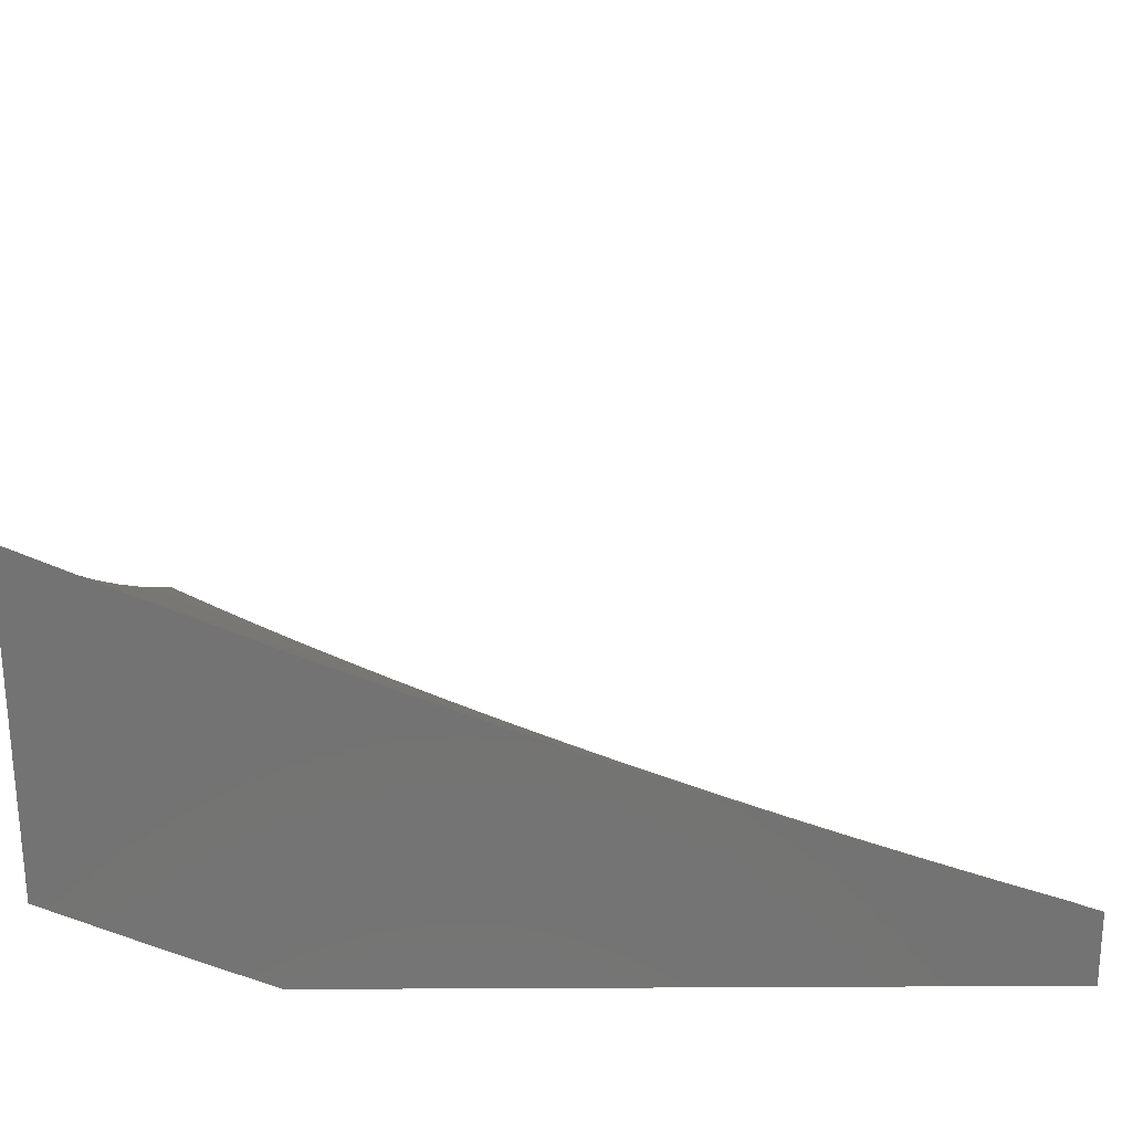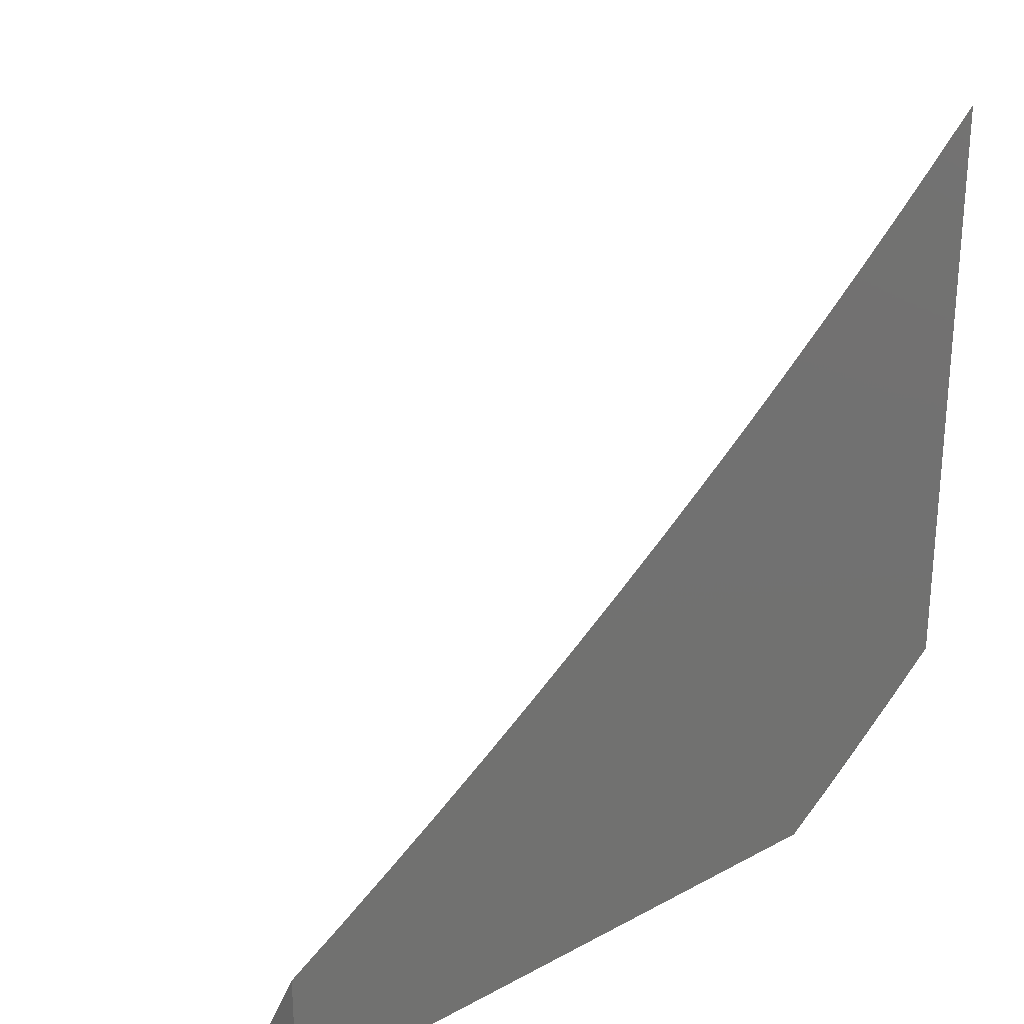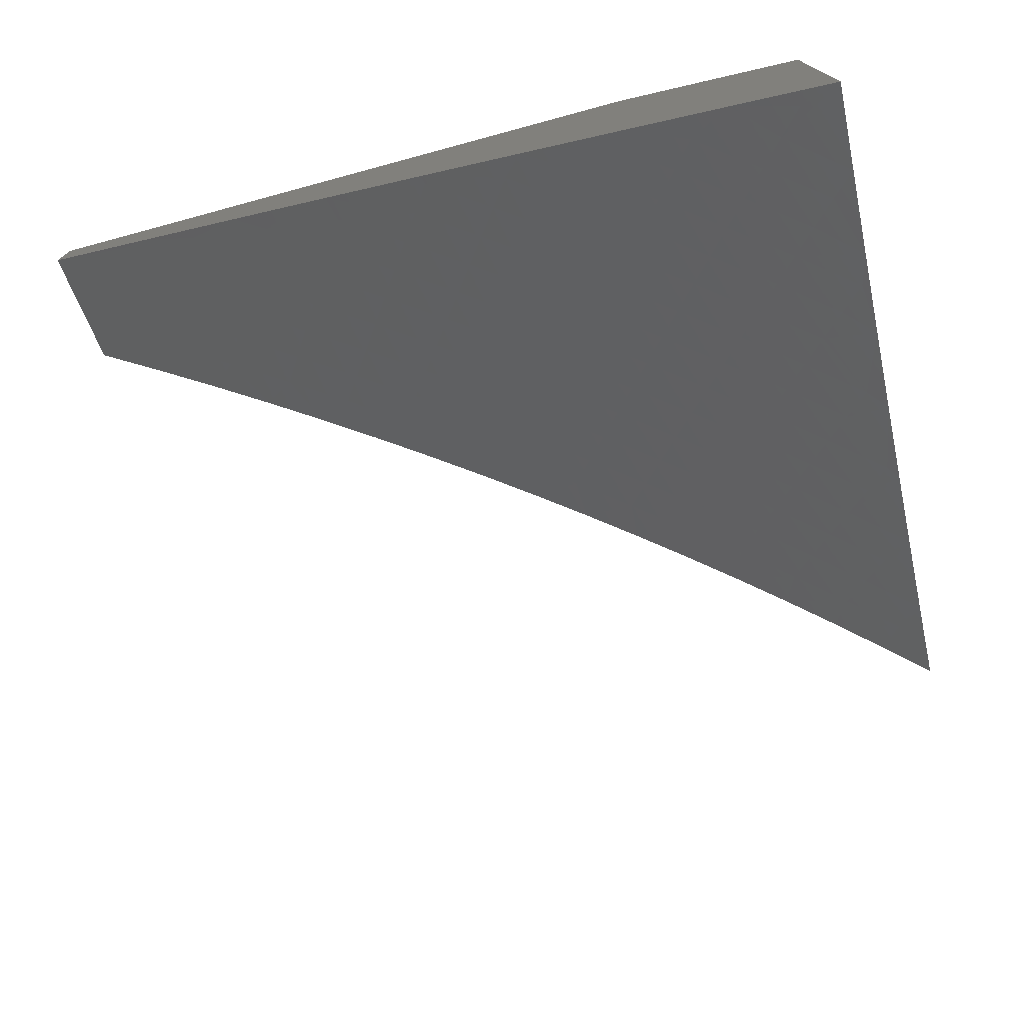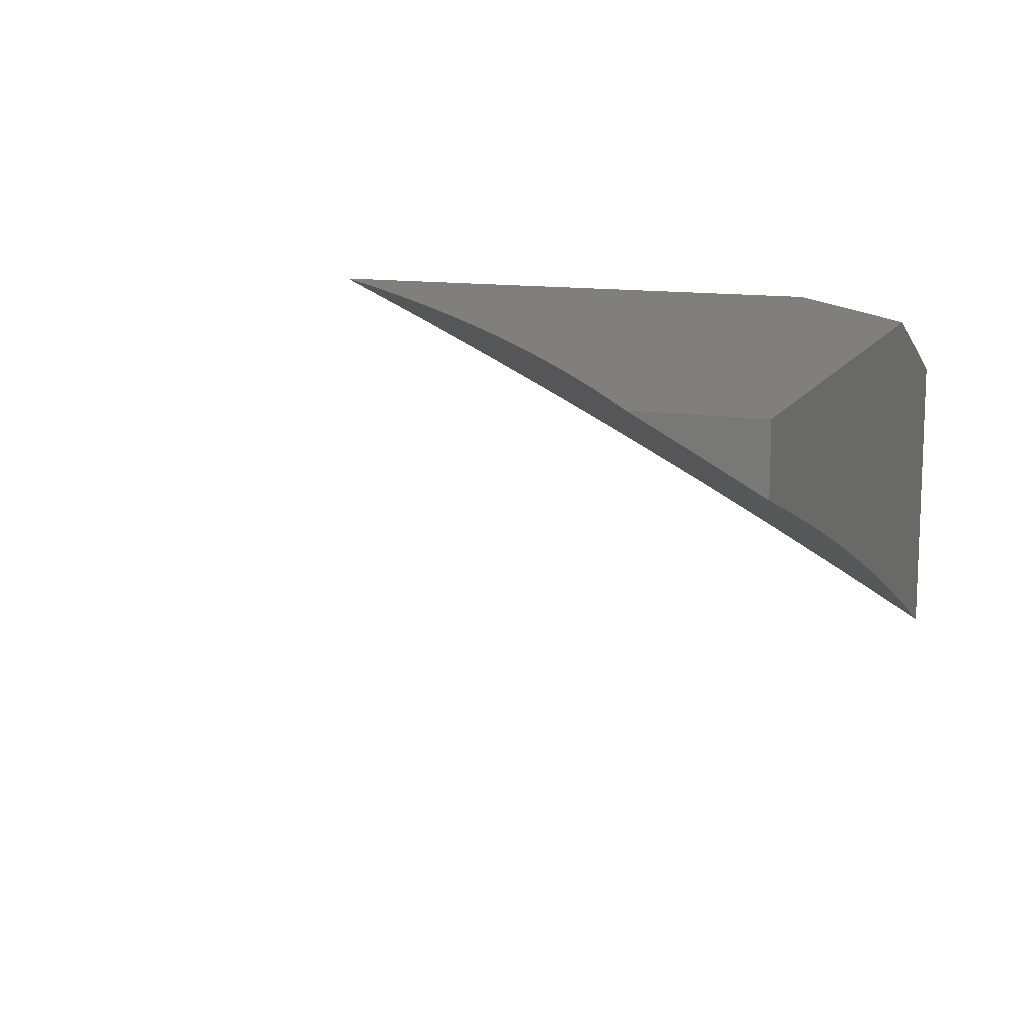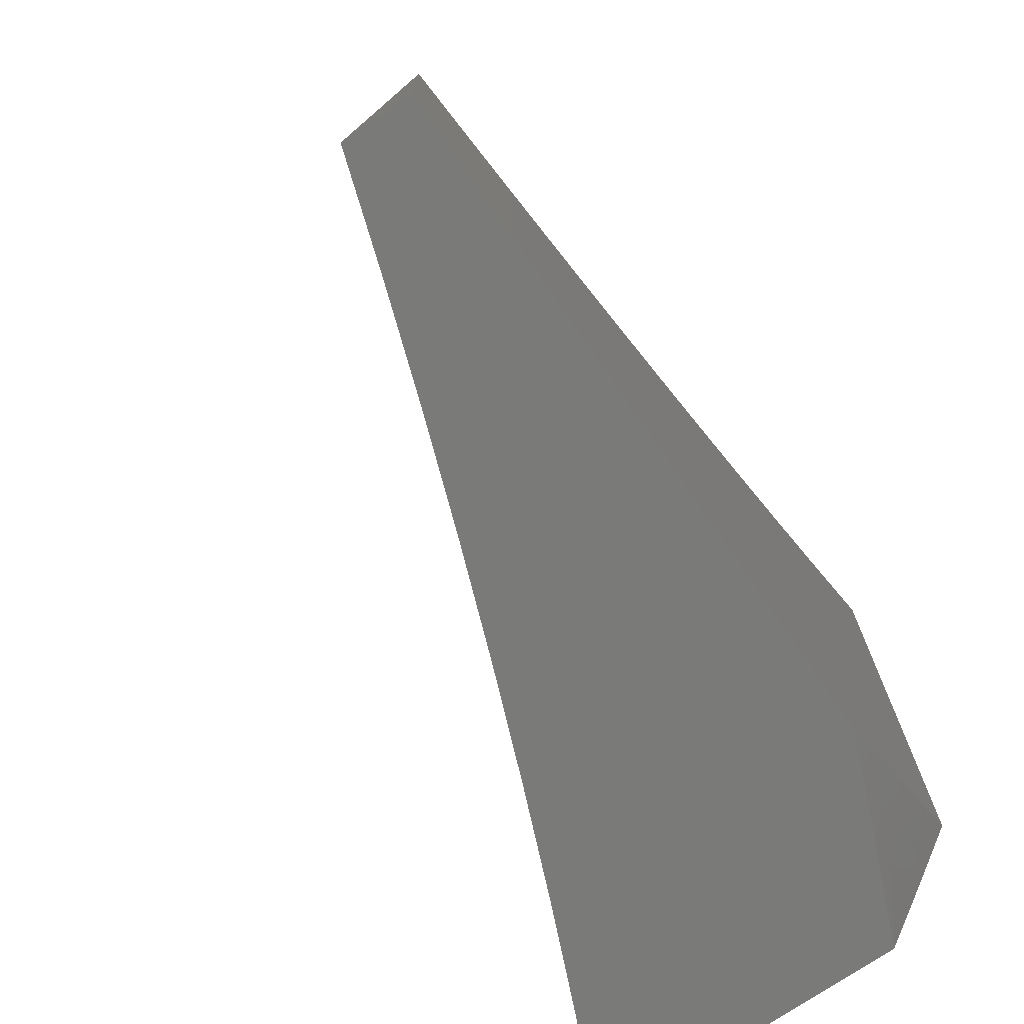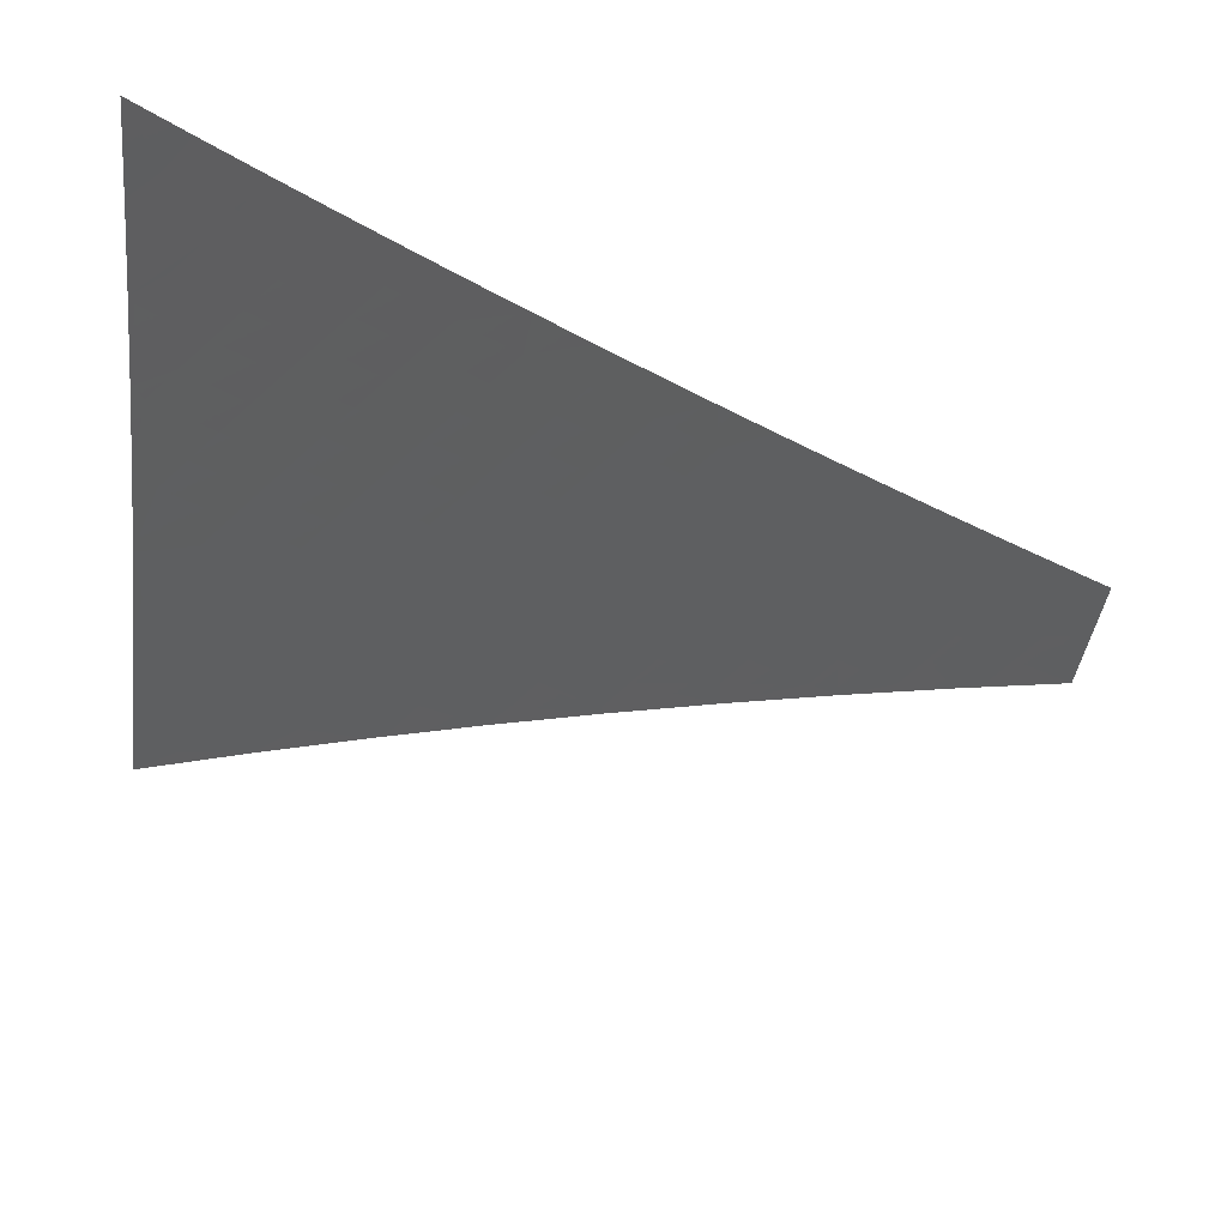
<metadata>
{"format":"stl","ext":"stl","renderer":"f3d","projection":"perspective","resolution":1024,"background":"white","views":[{"elev":-65.3,"azim":-179.7,"up":"+Y"},{"elev":25.5,"azim":-40.6,"up":"+Y"},{"elev":-74.3,"azim":15.1,"up":"+Z"},{"elev":12.6,"azim":-70.4,"up":"+Z"},{"elev":-72.9,"azim":-55.5,"up":"+Y"},{"elev":78.5,"azim":-164.4,"up":"+Y"}]}
</metadata>
<code>
# stl→obj: 171 verts, 338 faces
v 3.877 -5 9.589
v 3.954 -4.982 9.566
v 4 -5 9.536
v 3.928 -4.949 9.597
v 4 -4.89 9.599
v 3.902 -4.916 9.627
v 3.974 -4.86 9.627
v 3.875 -4.883 9.657
v 3.947 -4.828 9.657
v 3.849 -4.85 9.687
v 3.92 -4.795 9.687
v 3.823 -4.816 9.716
v 3.893 -4.762 9.716
v 3.796 -4.783 9.746
v 3.866 -4.729 9.746
v 3.77 -4.749 9.775
v 3.839 -4.696 9.775
v 3.743 -4.716 9.804
v 3.812 -4.662 9.804
v 3.716 -4.682 9.832
v 3.785 -4.629 9.832
v 3.689 -4.648 9.861
v 3.758 -4.596 9.861
v 3.663 -4.615 9.889
v 3.73 -4.562 9.889
v 3.636 -4.581 9.917
v 3.703 -4.529 9.917
v 3.609 -4.547 9.945
v 3.675 -4.495 9.945
v 3.582 -4.513 9.973
v 3.648 -4.461 9.973
v 3.583 -4.457 10
v 3.644 -4.409 10
v 3.754 -5 9.641
v 3.829 -4.971 9.627
v 3.63 -5 9.692
v 3.73 -4.99 9.657
v 3.803 -4.937 9.657
v 3.505 -5 9.74
v 3.606 -4.974 9.716
v 3.679 -4.922 9.716
v 3.704 -4.956 9.687
v 3.777 -4.904 9.687
v 3.38 -5 9.787
v 3.508 -4.989 9.746
v 3.581 -4.939 9.746
v 3.254 -5 9.833
v 3.289 -4.978 9.832
v 3.386 -4.967 9.804
v 3.483 -4.954 9.775
v 3.458 -4.919 9.804
v 3.556 -4.905 9.775
v 3.531 -4.87 9.804
v 3.628 -4.854 9.775
v 3.602 -4.82 9.804
v 3.699 -4.802 9.775
v 3.673 -4.768 9.804
v 3.127 -5 9.876
v 3.192 -4.988 9.861
v 3.265 -4.943 9.861
v 3.362 -4.932 9.832
v 3 -5 9.918
v 3.096 -4.995 9.889
v 3.169 -4.952 9.889
v 3.073 -4.959 9.917
v 3 -4.926 9.959
v 3.051 -4.922 9.945
v 3.028 -4.885 9.973
v 3.122 -4.879 9.945
v 3.099 -4.842 9.973
v 3.194 -4.834 9.945
v 3.17 -4.798 9.973
v 3.264 -4.789 9.945
v 3.24 -4.753 9.973
v 3.334 -4.743 9.945
v 3.309 -4.707 9.973
v 3.404 -4.695 9.945
v 3.378 -4.66 9.973
v 3.473 -4.647 9.945
v 3.447 -4.612 9.973
v 3.541 -4.597 9.945
v 3.515 -4.563 9.973
v 3 -4.851 10
v 3.067 -4.811 10
v 3.133 -4.77 10
v 3.199 -4.728 10
v 3.265 -4.685 10
v 3.329 -4.641 10
v 3.394 -4.596 10
v 3.457 -4.551 10
v 3.52 -4.504 10
v 3.714 -4.409 9.973
v 3.705 -4.36 10
v 3.779 -4.356 9.973
v 3.766 -4.31 10
v 3.843 -4.302 9.973
v 3.825 -4.26 10
v 3.906 -4.247 9.973
v 3.884 -4.208 10
v 3.969 -4.191 9.973
v 3.942 -4.156 10
v 4 -4.103 10
v 4 -4.218 9.947
v 3.999 -4.223 9.945
v 3.936 -4.279 9.945
v 3.872 -4.335 9.945
v 3.807 -4.389 9.945
v 3.742 -4.443 9.945
v 4 -4.332 9.892
v 4 -4.445 9.836
v 3.994 -4.343 9.889
v 3.965 -4.311 9.917
v 4 -4.557 9.779
v 3.987 -4.464 9.832
v 3.958 -4.432 9.861
v 3.93 -4.399 9.889
v 3.864 -4.455 9.889
v 3.836 -4.422 9.917
v 3.77 -4.476 9.917
v 4 -4.669 9.72
v 3.977 -4.585 9.775
v 3.949 -4.552 9.804
v 3.921 -4.52 9.832
v 3.892 -4.487 9.861
v 3.825 -4.542 9.861
v 3.798 -4.509 9.889
v 4 -4.78 9.66
v 3.991 -4.739 9.687
v 3.964 -4.706 9.716
v 3.936 -4.673 9.746
v 3.853 -4.575 9.832
v 3.881 -4.608 9.804
v 3.908 -4.641 9.775
v 3.751 -4.87 9.716
v 3.725 -4.836 9.746
v 3.647 -4.734 9.832
v 3.576 -4.785 9.832
v 3.505 -4.835 9.832
v 3.434 -4.884 9.832
v 3.62 -4.7 9.861
v 3.551 -4.751 9.861
v 3.48 -4.8 9.861
v 3.409 -4.849 9.861
v 3.337 -4.896 9.861
v 3.594 -4.666 9.889
v 3.525 -4.716 9.889
v 3.455 -4.765 9.889
v 3.384 -4.813 9.889
v 3.313 -4.861 9.889
v 3.241 -4.907 9.889
v 3.568 -4.632 9.917
v 3.499 -4.681 9.917
v 3.429 -4.73 9.917
v 3.359 -4.778 9.917
v 3.289 -4.825 9.917
v 3.218 -4.87 9.917
v 3.146 -4.915 9.917
v 3.653 -4.888 9.746
v 3.901 -4.367 9.917
v 4 -4.816 10
v 3.943 -4.863 10
v 4 -4.908 9.952
v 3.988 -4.919 9.952
v 4 -5 9.904
v 3.929 -4.966 9.952
v 3.9 -4.989 9.952
v 3.885 -4.91 10
v 3.827 -4.955 10
v 3.768 -5 10
v 3.884 -5 9.953
v 3 -5 10
f 1 2 3
f 3 2 4
f 3 4 5
f 5 4 6
f 5 6 7
f 7 6 8
f 7 8 9
f 9 8 10
f 9 10 11
f 11 10 12
f 11 12 13
f 13 12 14
f 13 14 15
f 15 14 16
f 15 16 17
f 17 16 18
f 17 18 19
f 19 18 20
f 19 20 21
f 21 20 22
f 21 22 23
f 23 22 24
f 23 24 25
f 25 24 26
f 25 26 27
f 27 26 28
f 27 28 29
f 29 28 30
f 29 30 31
f 31 30 32
f 31 32 33
f 34 35 1
f 1 35 4
f 1 4 2
f 36 37 34
f 34 37 38
f 34 38 35
f 35 38 6
f 35 6 4
f 39 40 36
f 36 40 41
f 36 41 42
f 42 41 43
f 42 43 38
f 38 43 8
f 38 8 6
f 44 45 39
f 39 45 46
f 39 46 40
f 40 46 41
f 47 48 44
f 44 48 49
f 44 49 50
f 50 49 51
f 50 51 52
f 52 51 53
f 52 53 54
f 54 53 55
f 54 55 56
f 56 55 57
f 56 57 16
f 16 57 18
f 58 59 47
f 47 59 60
f 47 60 48
f 48 60 61
f 48 61 49
f 49 61 51
f 62 63 58
f 58 63 64
f 58 64 59
f 59 64 60
f 63 62 65
f 65 62 66
f 65 66 67
f 67 66 68
f 67 68 69
f 69 68 70
f 69 70 71
f 71 70 72
f 71 72 73
f 73 72 74
f 73 74 75
f 75 74 76
f 75 76 77
f 77 76 78
f 77 78 79
f 79 78 80
f 79 80 81
f 81 80 82
f 81 82 28
f 28 82 30
f 66 83 68
f 68 83 84
f 68 84 70
f 70 84 85
f 70 85 72
f 72 85 86
f 72 86 74
f 74 86 87
f 74 87 76
f 76 87 88
f 76 88 78
f 78 88 89
f 78 89 80
f 80 89 90
f 80 90 82
f 82 90 91
f 82 91 30
f 30 91 32
f 31 33 92
f 92 33 93
f 92 93 94
f 94 93 95
f 94 95 96
f 96 95 97
f 96 97 98
f 98 97 99
f 98 99 100
f 100 99 101
f 100 101 102
f 102 103 100
f 100 103 104
f 100 104 98
f 98 104 105
f 98 105 96
f 96 105 106
f 96 106 94
f 94 106 107
f 94 107 92
f 92 107 108
f 92 108 31
f 31 108 29
f 103 109 104
f 104 109 105
f 110 111 109
f 109 111 112
f 109 112 105
f 105 112 106
f 113 114 110
f 110 114 115
f 110 115 116
f 116 115 117
f 116 117 118
f 118 117 119
f 118 119 108
f 108 119 29
f 120 121 113
f 113 121 122
f 113 122 114
f 114 122 123
f 114 123 124
f 124 123 125
f 124 125 126
f 126 125 25
f 126 25 27
f 127 128 120
f 120 128 129
f 120 129 130
f 130 129 15
f 130 15 17
f 5 7 127
f 127 7 9
f 127 9 11
f 126 27 119
f 119 27 29
f 25 125 23
f 23 125 131
f 23 131 21
f 21 131 132
f 21 132 19
f 19 132 133
f 19 133 17
f 17 133 130
f 15 129 13
f 13 129 128
f 13 128 11
f 11 128 127
f 8 43 10
f 10 43 134
f 10 134 12
f 12 134 135
f 12 135 14
f 14 135 56
f 14 56 16
f 20 18 136
f 136 18 57
f 136 57 137
f 137 57 55
f 137 55 138
f 138 55 53
f 138 53 139
f 139 53 51
f 139 51 61
f 22 20 140
f 140 20 136
f 140 136 141
f 141 136 137
f 141 137 142
f 142 137 138
f 142 138 143
f 143 138 139
f 143 139 144
f 144 139 61
f 144 61 60
f 24 22 145
f 145 22 140
f 145 140 146
f 146 140 141
f 146 141 147
f 147 141 142
f 147 142 148
f 148 142 143
f 148 143 149
f 149 143 144
f 149 144 150
f 150 144 60
f 150 60 64
f 81 28 26
f 26 24 151
f 151 24 145
f 151 145 152
f 152 145 146
f 152 146 153
f 153 146 147
f 153 147 154
f 154 147 148
f 154 148 155
f 155 148 149
f 155 149 156
f 156 149 150
f 156 150 157
f 157 150 64
f 157 64 65
f 65 64 63
f 43 41 134
f 134 41 158
f 134 158 135
f 135 158 54
f 135 54 56
f 79 81 151
f 151 81 26
f 79 151 152
f 36 42 37
f 37 42 38
f 52 54 158
f 52 158 46
f 46 158 41
f 77 79 152
f 77 152 153
f 50 52 46
f 75 77 153
f 75 153 154
f 75 154 73
f 73 154 155
f 73 155 71
f 71 155 156
f 71 156 69
f 69 156 157
f 69 157 67
f 67 157 65
f 46 45 50
f 50 45 44
f 118 108 107
f 124 126 117
f 117 126 119
f 125 123 131
f 131 123 122
f 131 122 132
f 132 122 121
f 132 121 133
f 133 121 130
f 120 130 121
f 118 107 159
f 159 107 106
f 159 106 112
f 114 124 115
f 115 124 117
f 118 159 116
f 116 159 111
f 116 111 110
f 111 159 112
f 160 161 162
f 162 161 163
f 162 163 164
f 164 163 165
f 164 165 166
f 166 165 167
f 166 167 168
f 161 167 163
f 163 167 165
f 169 170 168
f 168 170 166
f 170 164 166
f 83 66 171
f 171 66 62
f 62 58 171
f 171 58 169
f 169 58 47
f 169 47 44
f 169 44 170
f 170 44 39
f 170 39 164
f 164 39 36
f 164 36 34
f 34 1 164
f 164 1 3
f 102 101 160
f 160 101 99
f 160 99 97
f 97 95 160
f 160 95 93
f 160 93 33
f 33 32 160
f 160 32 161
f 161 32 91
f 161 91 167
f 167 91 90
f 167 90 168
f 168 90 169
f 169 90 89
f 169 89 88
f 88 87 169
f 169 87 86
f 169 86 85
f 169 85 171
f 171 85 84
f 171 84 83
f 3 5 164
f 164 5 127
f 164 127 120
f 120 113 164
f 164 113 162
f 162 113 160
f 160 113 110
f 160 110 109
f 109 103 160
f 160 103 102

</code>
